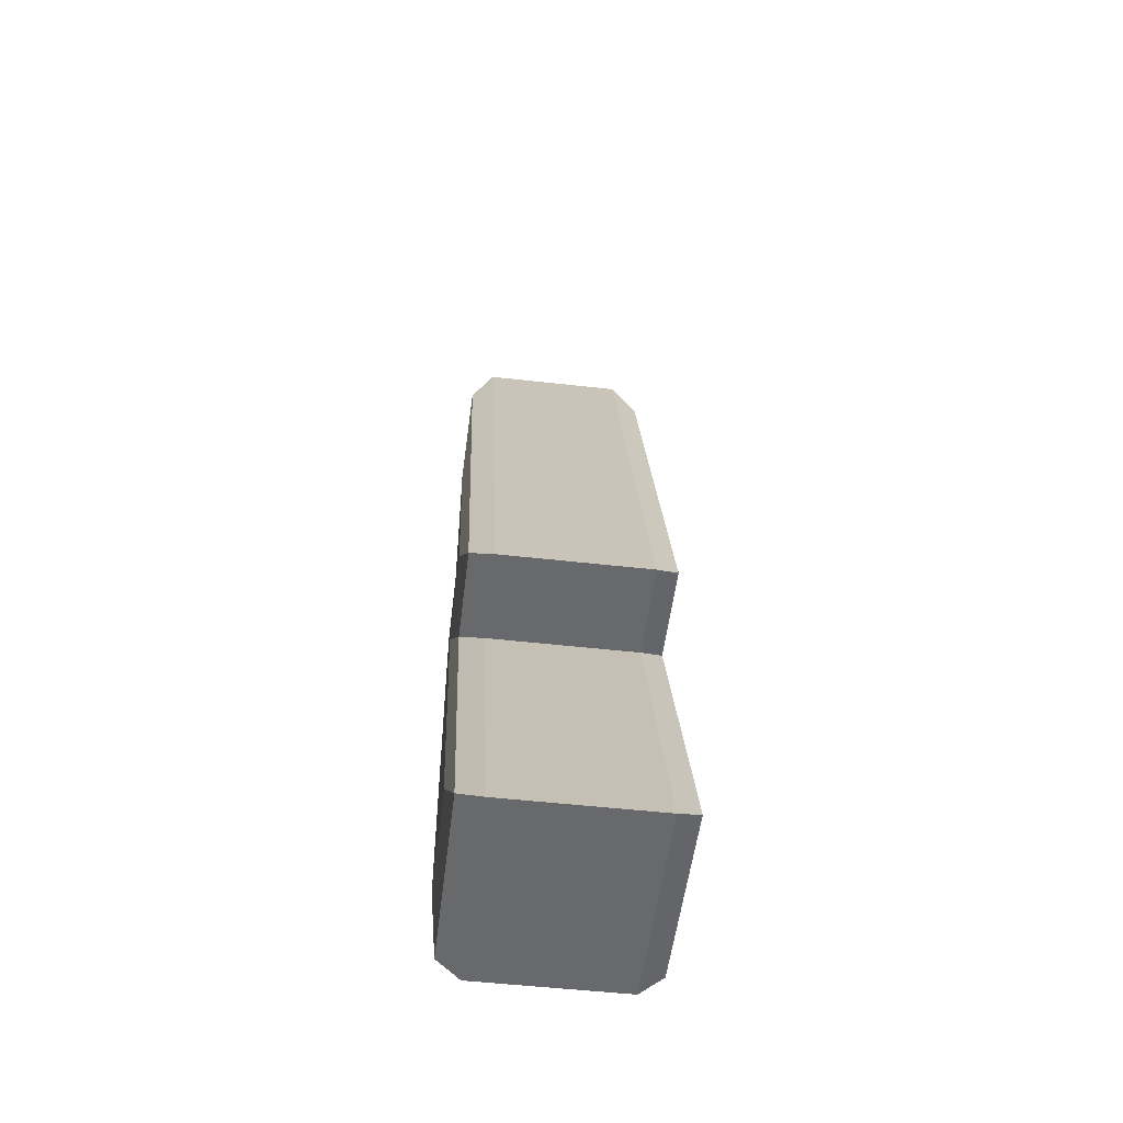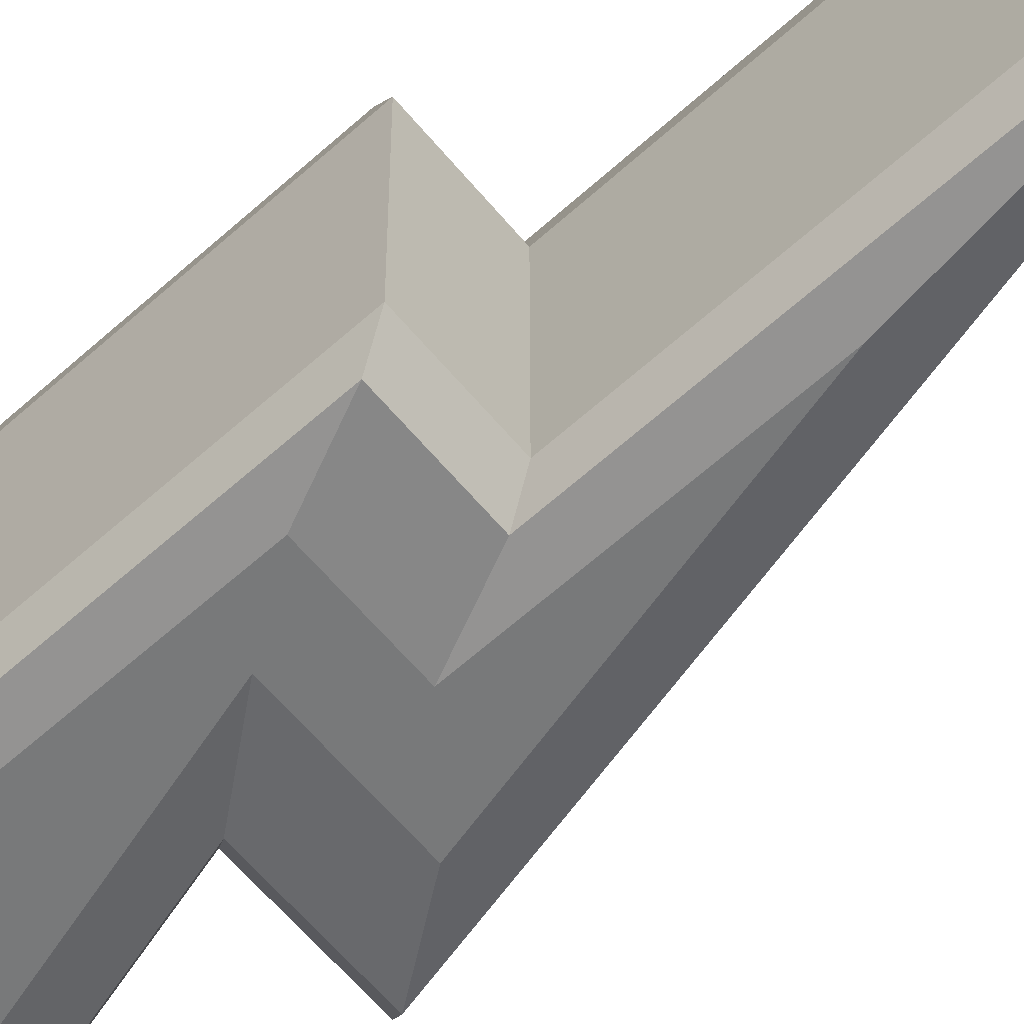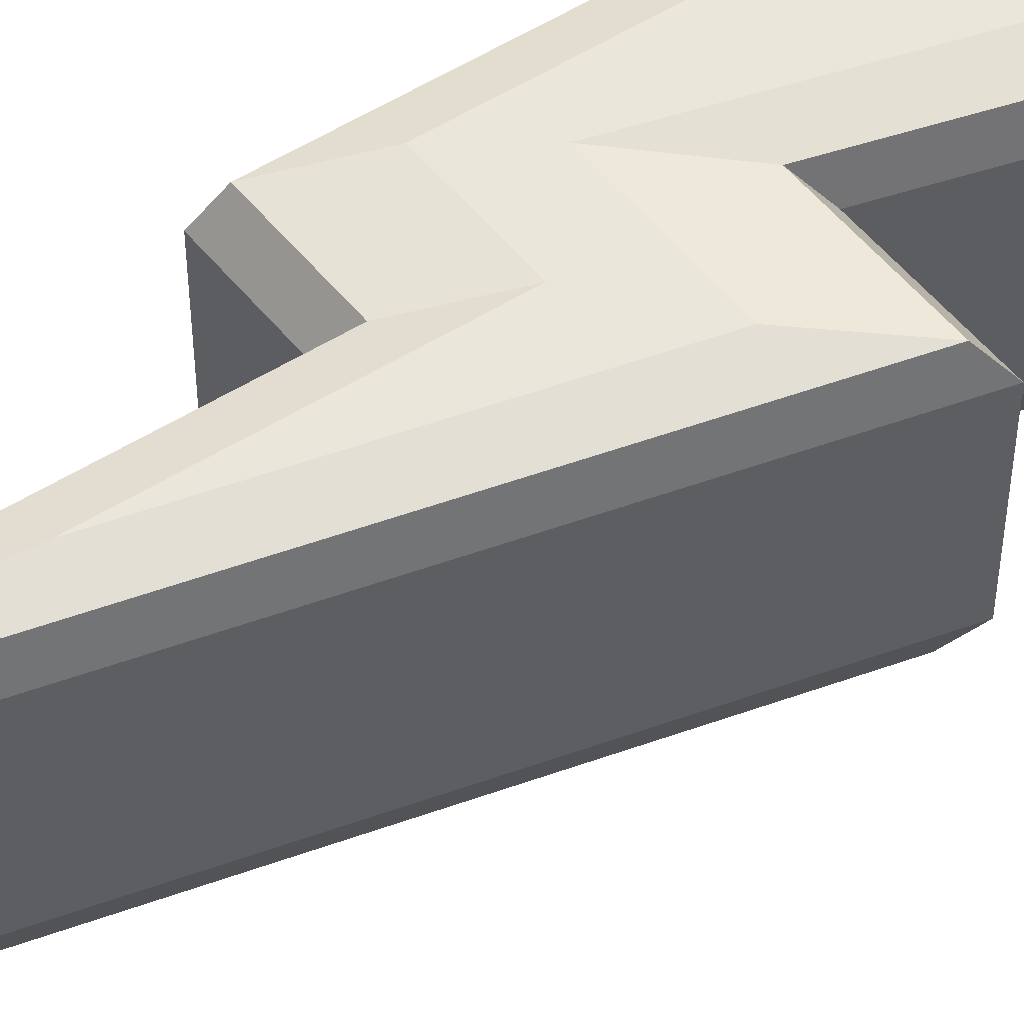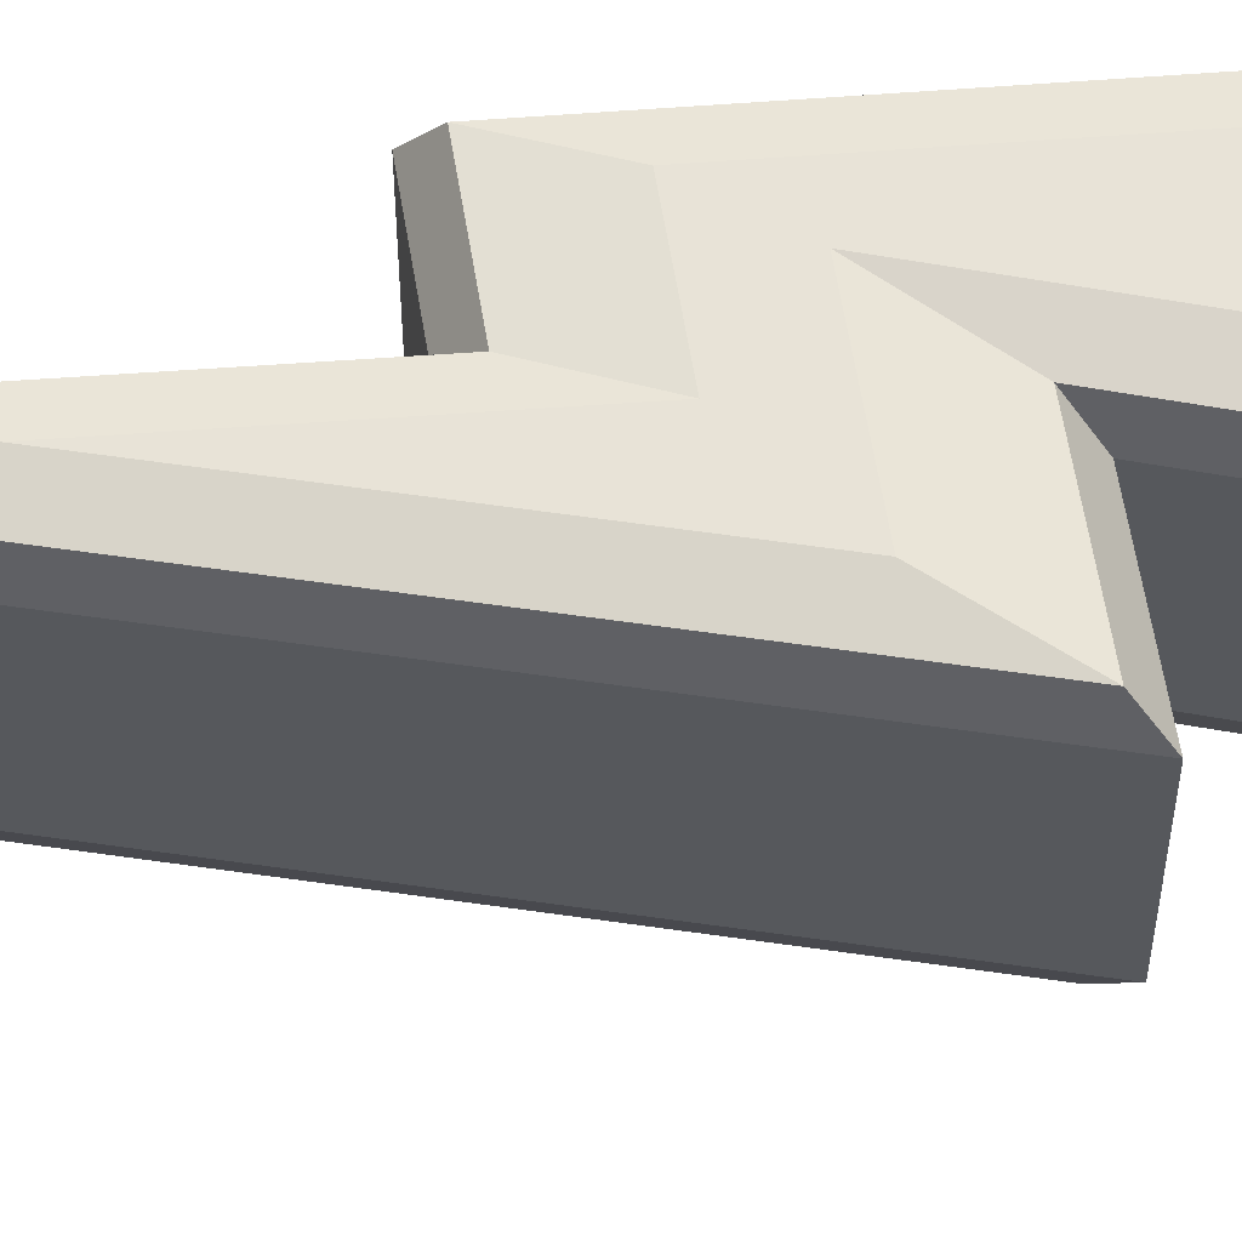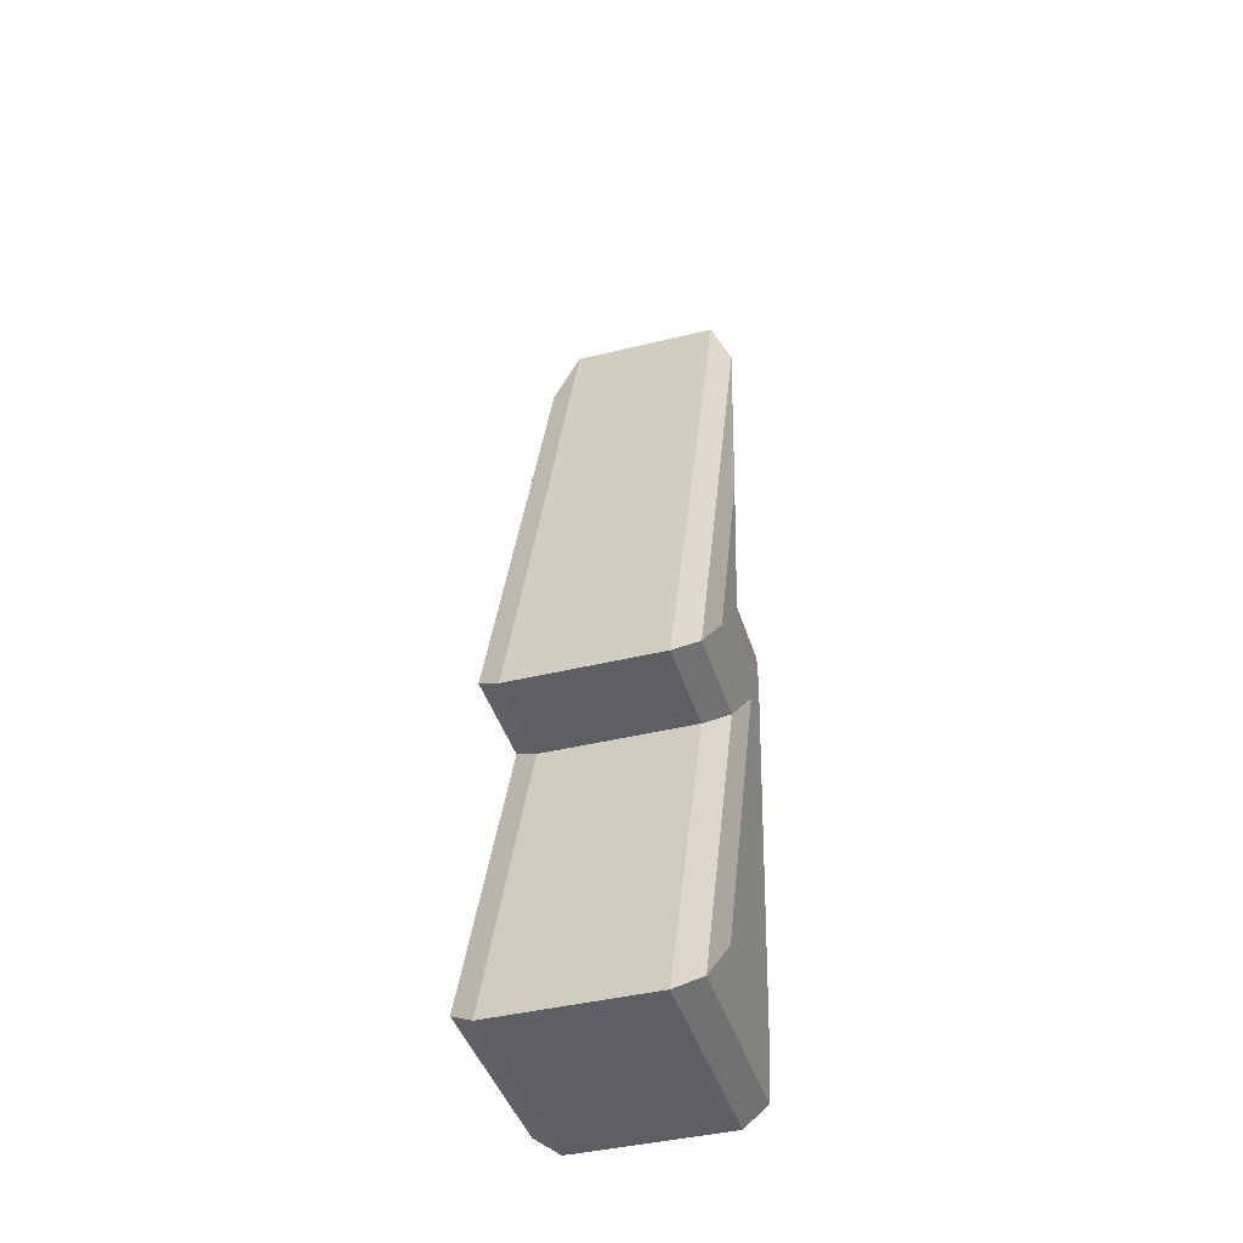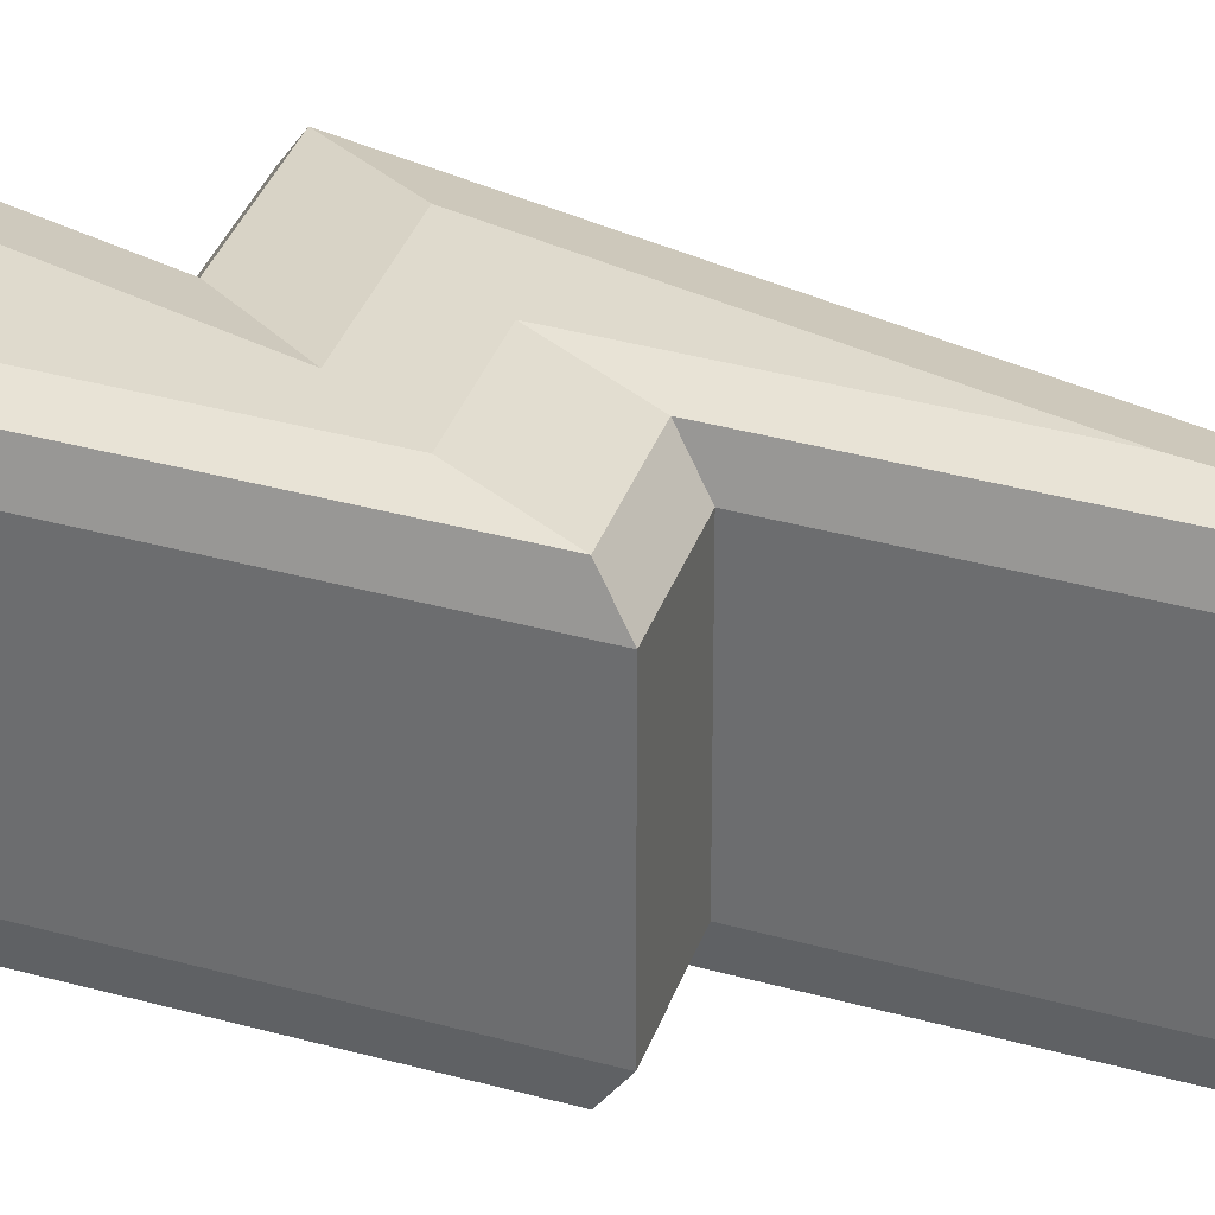
<metadata>
{"format":"obj","ext":"obj","renderer":"f3d","projection":"perspective","resolution":1024,"background":"white","views":[{"elev":-52.7,"azim":83.1,"up":"+Z"},{"elev":-57.7,"azim":-51.5,"up":"+Y"},{"elev":54.7,"azim":51.5,"up":"+Y"},{"elev":61.5,"azim":80.6,"up":"+Y"},{"elev":-41.6,"azim":106.5,"up":"+Z"},{"elev":32.6,"azim":-73.2,"up":"+Y"}]}
</metadata>
<code>
o LightningParticle_Plane.026
v 0.06342 0.116 0.01973
v 0.1281 0.08418 -0.0567
v 0.1138 0.109 -0.03982
v 0.07982 0.116 -0.3326
v 0.1491 0.08418 -0.409
v 0.1338 0.109 -0.3922
v -0.04923 0.116 -0.3326
v -0.07508 0.08418 -0.409
v -0.06937 0.109 -0.3922
v 0.02323 0.08418 -0.0567
v -0.04601 0.116 0.01973
v 0.007931 0.109 -0.03982
v -0.08163 0.08418 0.5977
v -0.01943 0.116 0.2782
v -0.06789 0.109 0.5271
v -0.03969 0.08418 0.1446
v 1.3e-05 0.116 0.0682
v -0.03092 0.109 0.1277
v -0.1236 0.08418 0.1446
v -0.08434 0.116 0.0682
v -0.1149 0.109 0.1277
v 0.1281 -0.07176 -0.0567
v 0.06342 -0.1036 0.01973
v 0.1138 -0.09657 -0.03982
v 0.1491 -0.07176 -0.409
v 0.07982 -0.1036 -0.3326
v 0.1338 -0.09657 -0.3922
v -0.07508 -0.07176 -0.409
v -0.04923 -0.1036 -0.3326
v -0.06937 -0.09657 -0.3922
v -0.04601 -0.1036 0.01973
v 0.02323 -0.07176 -0.0567
v 0.007931 -0.09657 -0.03982
v -0.01943 -0.1036 0.2782
v -0.08163 -0.07176 0.5977
v -0.06789 -0.09657 0.5271
v 1.3e-05 -0.1036 0.0682
v -0.03969 -0.07176 0.1446
v -0.03092 -0.09657 0.1277
v -0.08434 -0.1036 0.0682
v -0.1236 -0.07176 0.1446
v -0.1149 -0.09657 0.1277
f 22 10 2
f 25 8 5
f 31 37 40
f 28 19 8
f 20 17 11
f 38 13 16
f 41 16 19
f 32 5 10
f 6 10 5
f 4 12 6
f 2 15 13
f 3 14 15
f 10 3 2
f 12 1 3
f 8 6 5
f 9 4 6
f 15 16 13
f 14 18 15
f 16 21 19
f 18 20 21
f 21 8 19
f 20 9 21
f 26 33 31
f 27 32 33
f 24 34 23
f 22 36 24
f 33 23 31
f 32 24 33
f 30 26 29
f 28 27 30
f 34 39 37
f 36 38 39
f 39 40 37
f 38 42 39
f 40 30 29
f 42 28 30
f 35 2 13
f 22 32 10
f 25 28 8
f 29 26 31
f 23 34 37
f 40 29 31
f 31 23 37
f 28 41 19
f 11 4 7
f 17 14 1
f 11 7 20
f 17 1 11
f 38 35 13
f 41 38 16
f 32 25 5
f 6 12 10
f 4 11 12
f 2 3 15
f 3 1 14
f 10 12 3
f 12 11 1
f 8 9 6
f 9 7 4
f 15 18 16
f 14 17 18
f 16 18 21
f 18 17 20
f 21 9 8
f 20 7 9
f 26 27 33
f 27 25 32
f 24 36 34
f 22 35 36
f 33 24 23
f 32 22 24
f 30 27 26
f 28 25 27
f 34 36 39
f 36 35 38
f 39 42 40
f 38 41 42
f 40 42 30
f 42 41 28
f 35 22 2

</code>
